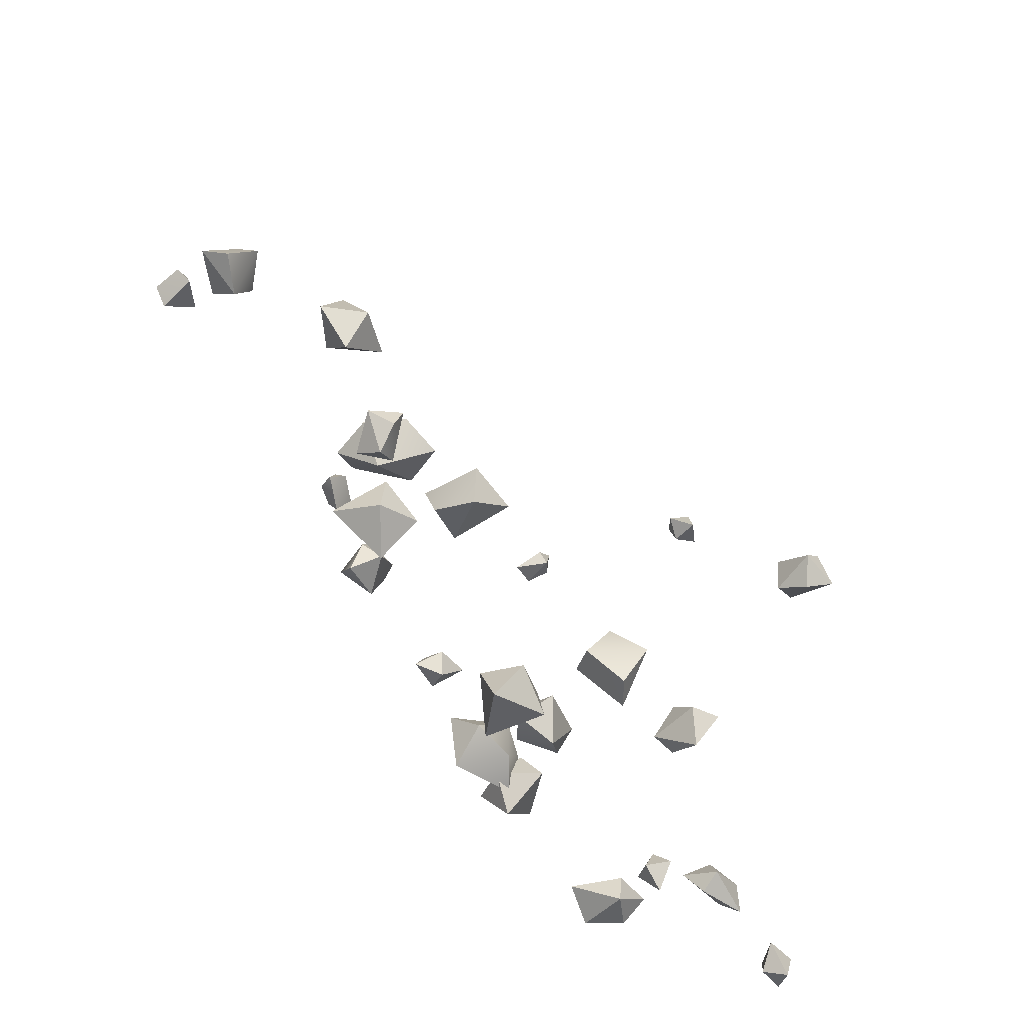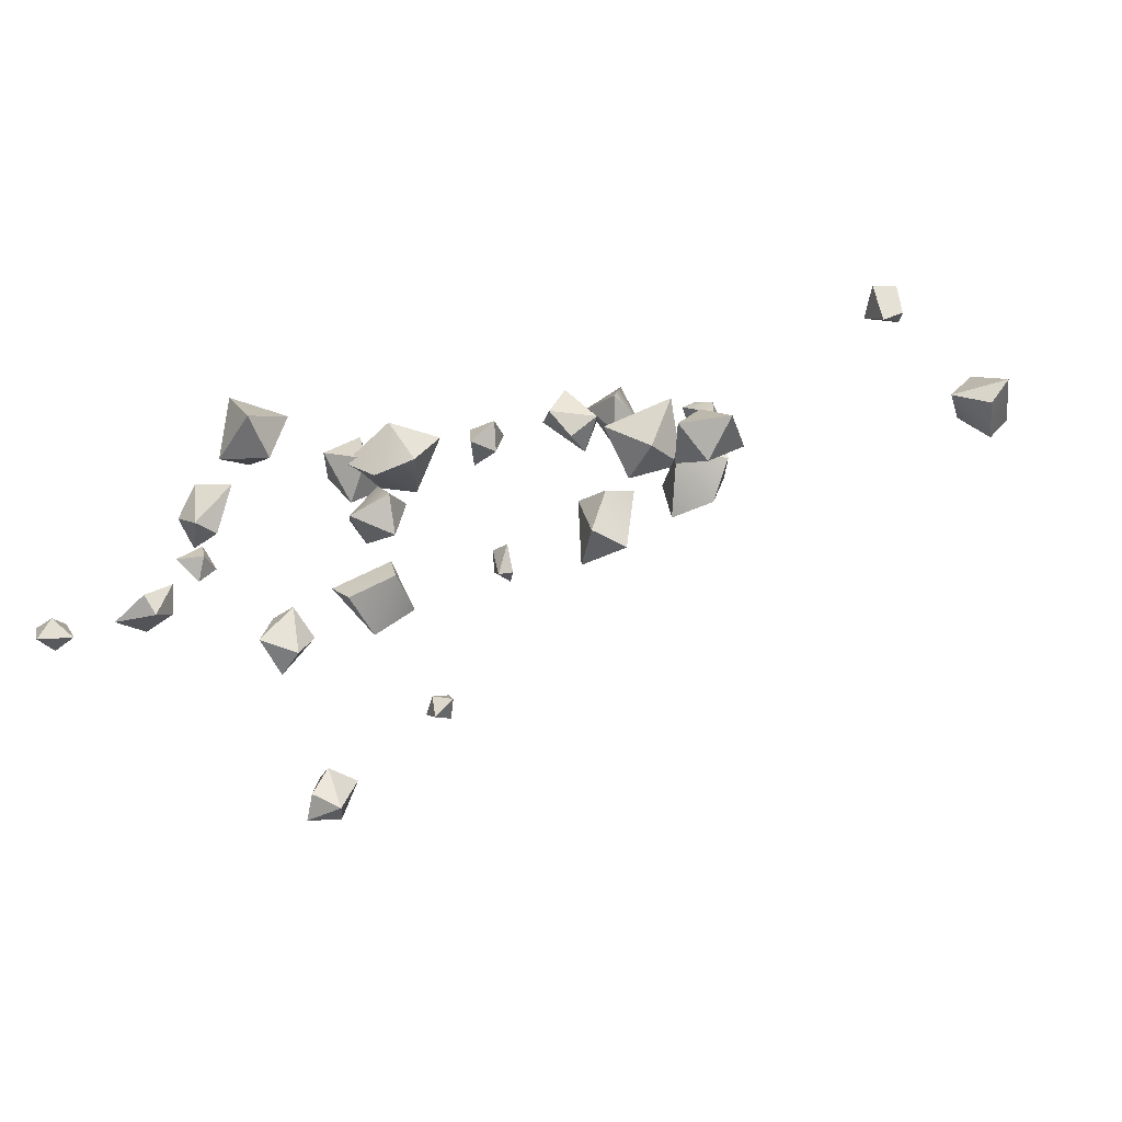
<metadata>
{"format":"obj","ext":"obj","renderer":"f3d","projection":"perspective","resolution":1024,"background":"white","views":[{"elev":-37.3,"azim":-40.8,"up":"+Z"},{"elev":-44.0,"azim":-121.0,"up":"+Y"}]}
</metadata>
<code>
g NewMesh_tris_230
v -5.98 0.2213 4.368
v -1.318 -1.268 4.975
v -5.32 -2.457 2.635
v -1.318 -1.268 4.975
v -0.7359 1.625 1.542
v -0.09971 -1.073 2.502
v -3.84 1.419 4.848
v -1.318 -1.268 4.975
v -0.7359 1.625 1.542
v -3.84 1.419 4.848
v -5.207 0.3912 0.3525
v -5.207 0.3912 0.3525
v -5.98 0.2213 4.368
v -3.84 1.419 4.848
v -1.318 -1.268 4.975
v -5.98 0.2213 4.368
v -2.936 -3.2 0.5577
v -0.09971 -1.073 2.502
v -1.116 -1.16 -1.129
v -1.318 -1.268 4.975
v -5.32 -2.457 2.635
v -2.936 -3.2 0.5577
v -2.936 -3.2 0.5577
v -1.116 -1.16 -1.129
v -5.207 0.3912 0.3525
v -5.32 -2.457 2.635
v -5.207 0.3912 0.3525
v -1.116 -1.16 -1.129
v -0.7359 1.625 1.542
v -0.09971 -1.073 2.502
v -0.7359 1.625 1.542
v -1.116 -1.16 -1.129
v -5.98 0.2213 4.368
v -5.32 -2.457 2.635
v -5.207 0.3912 0.3525
v -23.87 -7.544 16.92
v -20.2 -8.338 20.16
v -23.84 -10.64 18
v -20.2 -8.338 20.16
v -17.98 -9.209 16.28
v -18.51 -10.22 19
v -21.58 -6.556 17.21
v -20.2 -8.338 20.16
v -17.98 -9.209 16.28
v -21.58 -6.556 17.21
v -22.3 -10.61 14.67
v -22.3 -10.61 14.67
v -23.87 -7.544 16.92
v -21.58 -6.556 17.21
v -20.2 -8.338 20.16
v -23.87 -7.544 16.92
v -21.48 -12.89 18.2
v -18.51 -10.22 19
v -18.75 -13.03 16.46
v -20.2 -8.338 20.16
v -23.84 -10.64 18
v -21.48 -12.89 18.2
v -21.48 -12.89 18.2
v -18.75 -13.03 16.46
v -22.3 -10.61 14.67
v -23.84 -10.64 18
v -22.3 -10.61 14.67
v -18.75 -13.03 16.46
v -17.98 -9.209 16.28
v -18.51 -10.22 19
v -17.98 -9.209 16.28
v -18.75 -13.03 16.46
v -23.87 -7.544 16.92
v -23.84 -10.64 18
v -22.3 -10.61 14.67
v -12.88 0.5771 14.47
v -15.38 -0.742 16.38
v -14.86 1.602 14.1
v -15.38 -0.742 16.38
v -15.57 -2.65 13.9
v -16.66 -1.497 15.16
v -13.18 -0.9999 15.11
v -15.38 -0.742 16.38
v -15.57 -2.65 13.9
v -13.18 -0.9999 15.11
v -14.47 -0.02381 12.2
v -14.47 -0.02381 12.2
v -12.88 0.5771 14.47
v -13.18 -0.9999 15.11
v -15.38 -0.742 16.38
v -12.88 0.5771 14.47
v -16.91 0.8212 13.62
v -16.66 -1.497 15.16
v -17.43 -1.136 12.7
v -15.38 -0.742 16.38
v -14.86 1.602 14.1
v -16.91 0.8212 13.62
v -16.91 0.8212 13.62
v -17.43 -1.136 12.7
v -14.47 -0.02381 12.2
v -14.86 1.602 14.1
v -14.47 -0.02381 12.2
v -17.43 -1.136 12.7
v -15.57 -2.65 13.9
v -16.66 -1.497 15.16
v -15.57 -2.65 13.9
v -17.43 -1.136 12.7
v -12.88 0.5771 14.47
v -14.86 1.602 14.1
v -14.47 -0.02381 12.2
v 6.601 -1.24 -9.893
v 7.628 -0.5611 -7.795
v 4.49 -2.035 -7.758
v 6.732 -5.253 -7.571
v 6.411 -5.419 -9.552
v 4.49 -2.035 -7.758
v 8.499 -3.525 -10.17
v 6.601 -1.24 -9.893
v 6.411 -5.419 -9.552
v 6.411 -5.419 -9.552
v 6.732 -5.253 -7.571
v 9.621 -4.711 -8.161
v 6.411 -5.419 -9.552
v 9.621 -4.711 -8.161
v 8.499 -3.525 -10.17
v 6.732 -5.253 -7.571
v 4.49 -2.035 -7.758
v 7.628 -0.5611 -7.795
v 9.621 -4.711 -8.161
v 7.628 -0.5611 -7.795
v 8.499 -3.525 -10.17
v 9.621 -4.711 -8.161
v 6.601 -1.24 -9.893
v 6.411 -5.419 -9.552
v 6.601 -1.24 -9.893
v 4.49 -2.035 -7.758
v -19.19 -0.2345 18.58
v -19.09 -1.214 17.57
v -17.73 -1.186 19.06
v -19.32 -2.51 20.01
v -19.66 -1.547 20.58
v -17.73 -1.186 19.06
v -20.57 -1.023 19.27
v -19.19 -0.2345 18.58
v -19.66 -1.547 20.58
v -19.66 -1.547 20.58
v -19.32 -2.51 20.01
v -20.83 -2.495 19.15
v -19.66 -1.547 20.58
v -20.83 -2.495 19.15
v -20.57 -1.023 19.27
v -19.32 -2.51 20.01
v -17.73 -1.186 19.06
v -19.09 -1.214 17.57
v -20.83 -2.495 19.15
v -19.09 -1.214 17.57
v -20.57 -1.023 19.27
v -20.83 -2.495 19.15
v -19.19 -0.2345 18.58
v -19.66 -1.547 20.58
v -19.19 -0.2345 18.58
v -17.73 -1.186 19.06
v -17.21 -15.86 10.74
v -17.5 -16.44 13.42
v -13.89 -15.91 11.93
v -14.89 -11.7 12.97
v -15.42 -11.45 10.76
v -13.89 -15.91 11.93
v -18.4 -12.73 11.2
v -17.21 -15.86 10.74
v -15.42 -11.45 10.76
v -15.42 -11.45 10.76
v -14.89 -11.7 12.97
v -18.18 -11.25 13.72
v -15.42 -11.45 10.76
v -18.18 -11.25 13.72
v -18.4 -12.73 11.2
v -14.89 -11.7 12.97
v -13.89 -15.91 11.93
v -17.5 -16.44 13.42
v -18.18 -11.25 13.72
v -17.5 -16.44 13.42
v -18.4 -12.73 11.2
v -18.18 -11.25 13.72
v -17.21 -15.86 10.74
v -15.42 -11.45 10.76
v -17.21 -15.86 10.74
v -13.89 -15.91 11.93
v -1.651 -22.02 -3.658
v 0.5601 -22.42 -3.776
v -1.036 -21.6 -6.431
v -0.1771 -18.3 -5.183
v -1.911 -18.25 -4.505
v -1.036 -21.6 -6.431
v -1.217 -19.64 -2.339
v -1.651 -22.02 -3.658
v -1.911 -18.25 -4.505
v -1.911 -18.25 -4.505
v -0.1771 -18.3 -5.183
v 0.7671 -18.33 -2.577
v -1.911 -18.25 -4.505
v 0.7671 -18.33 -2.577
v -1.217 -19.64 -2.339
v -0.1771 -18.3 -5.183
v -1.036 -21.6 -6.431
v 0.5601 -22.42 -3.776
v 0.7671 -18.33 -2.577
v 0.5601 -22.42 -3.776
v -1.217 -19.64 -2.339
v 0.7671 -18.33 -2.577
v -1.651 -22.02 -3.658
v -1.911 -18.25 -4.505
v -1.651 -22.02 -3.658
v -1.036 -21.6 -6.431
v -12.2 -16.2 5.715
v -12.45 -15.66 6.806
v -13.69 -16.65 6.016
v -12.74 -18.07 7.055
v -12.25 -18.29 6.176
v -13.69 -16.65 6.016
v -11.28 -17.21 6.381
v -12.2 -16.2 5.715
v -12.25 -18.29 6.176
v -12.25 -18.29 6.176
v -12.74 -18.07 7.055
v -11.4 -17.6 7.632
v -12.25 -18.29 6.176
v -11.4 -17.6 7.632
v -11.28 -17.21 6.381
v -12.74 -18.07 7.055
v -13.69 -16.65 6.016
v -12.45 -15.66 6.806
v -11.4 -17.6 7.632
v -12.45 -15.66 6.806
v -11.28 -17.21 6.381
v -11.4 -17.6 7.632
v -12.2 -16.2 5.715
v -12.25 -18.29 6.176
v -12.2 -16.2 5.715
v -13.69 -16.65 6.016
v -7.057 -35.95 -3.186
v -5.351 -35.44 -2.924
v -6.851 -35.91 -0.899
v -5.82 -38.58 -1.372
v -7.11 -38.84 -2.07
v -6.851 -35.91 -0.899
v -6.413 -37.94 -3.873
v -7.057 -35.95 -3.186
v -7.11 -38.84 -2.07
v -7.11 -38.84 -2.07
v -5.82 -38.58 -1.372
v -4.788 -38.78 -3.323
v -7.11 -38.84 -2.07
v -4.788 -38.78 -3.323
v -6.413 -37.94 -3.873
v -5.82 -38.58 -1.372
v -6.851 -35.91 -0.899
v -5.351 -35.44 -2.924
v -4.788 -38.78 -3.323
v -5.351 -35.44 -2.924
v -6.413 -37.94 -3.873
v -4.788 -38.78 -3.323
v -7.057 -35.95 -3.186
v -7.11 -38.84 -2.07
v -7.057 -35.95 -3.186
v -6.851 -35.91 -0.899
v -37.92 -31.67 -4.992
v -36.47 -31.09 -4.559
v -38.36 -29.82 -4.189
v -38.32 -31.2 -1.965
v -39.24 -31.99 -2.545
v -38.36 -29.82 -4.189
v -37.89 -32.98 -3.494
v -37.92 -31.67 -4.992
v -39.24 -31.99 -2.545
v -39.24 -31.99 -2.545
v -38.32 -31.2 -1.965
v -37.04 -32.73 -2.019
v -39.24 -31.99 -2.545
v -37.04 -32.73 -2.019
v -37.89 -32.98 -3.494
v -38.32 -31.2 -1.965
v -38.36 -29.82 -4.189
v -36.47 -31.09 -4.559
v -37.04 -32.73 -2.019
v -36.47 -31.09 -4.559
v -37.89 -32.98 -3.494
v -37.04 -32.73 -2.019
v -37.92 -31.67 -4.992
v -39.24 -31.99 -2.545
v -37.92 -31.67 -4.992
v -38.36 -29.82 -4.189
v 9.783 -14.46 -10.87
v 9.749 -12.56 -11.74
v 9.489 -14.98 -13.47
v 6.239 -14.48 -12.7
v 6.46 -15.72 -11.51
v 9.489 -14.98 -13.47
v 7.438 -14.12 -9.885
v 9.783 -14.46 -10.87
v 6.46 -15.72 -11.51
v 6.46 -15.72 -11.51
v 6.239 -14.48 -12.7
v 5.901 -12.79 -10.78
v 6.46 -15.72 -11.51
v 5.901 -12.79 -10.78
v 7.438 -14.12 -9.885
v 6.239 -14.48 -12.7
v 9.489 -14.98 -13.47
v 9.749 -12.56 -11.74
v 5.901 -12.79 -10.78
v 9.749 -12.56 -11.74
v 7.438 -14.12 -9.885
v 5.901 -12.79 -10.78
v 9.783 -14.46 -10.87
v 6.46 -15.72 -11.51
v 9.783 -14.46 -10.87
v 9.489 -14.98 -13.47
v -11.28 -1.85 6.066
v -9.015 -1.172 5.316
v -9.638 -0.9603 7.807
v -9.638 -0.9603 7.807
v -9.015 -1.172 5.316
v -7.467 -2.975 6.585
v -7.467 -2.975 6.585
v -9.896 -3.376 7.046
v -9.638 -0.9603 7.807
v -9.875 -3.426 4.884
v -11.28 -1.85 6.066
v -9.896 -3.376 7.046
v -9.015 -1.172 5.316
v -11.28 -1.85 6.066
v -9.875 -3.426 4.884
v -9.875 -3.426 4.884
v -9.896 -3.376 7.046
v -7.467 -2.975 6.585
v -7.467 -2.975 6.585
v -9.015 -1.172 5.316
v -9.875 -3.426 4.884
v -9.896 -3.376 7.046
v -11.28 -1.85 6.066
v -9.638 -0.9603 7.807
v 6.156 -9.413 -7.473
v 4.989 -9.809 -9.013
v 5.899 -7.974 -8.885
v 5.899 -7.974 -8.885
v 4.989 -9.809 -9.013
v 6.392 -9.764 -10.64
v 6.392 -9.764 -10.64
v 7.296 -9.443 -8.885
v 5.899 -7.974 -8.885
v 6.513 -10.95 -8.579
v 6.156 -9.413 -7.473
v 7.296 -9.443 -8.885
v 4.989 -9.809 -9.013
v 6.156 -9.413 -7.473
v 6.513 -10.95 -8.579
v 6.513 -10.95 -8.579
v 7.296 -9.443 -8.885
v 6.392 -9.764 -10.64
v 6.392 -9.764 -10.64
v 4.989 -9.809 -9.013
v 6.513 -10.95 -8.579
v 7.296 -9.443 -8.885
v 6.156 -9.413 -7.473
v 5.899 -7.974 -8.885
v 13.64 -14.41 -17.93
v 13.71 -15.78 -16.21
v 12.9 -13.66 -15.93
v 12.9 -13.66 -15.93
v 13.71 -15.78 -16.21
v 11.38 -16.05 -15.73
v 11.38 -16.05 -15.73
v 11.69 -14.74 -17.5
v 12.9 -13.66 -15.93
v 12.65 -16.32 -18.04
v 13.64 -14.41 -17.93
v 11.69 -14.74 -17.5
v 13.71 -15.78 -16.21
v 13.64 -14.41 -17.93
v 12.65 -16.32 -18.04
v 12.65 -16.32 -18.04
v 11.69 -14.74 -17.5
v 11.38 -16.05 -15.73
v 11.38 -16.05 -15.73
v 13.71 -15.78 -16.21
v 12.65 -16.32 -18.04
v 11.69 -14.74 -17.5
v 13.64 -14.41 -17.93
v 12.9 -13.66 -15.93
v -12.05 -30.97 3.111
v -10.57 -31.26 3.796
v -11.03 -32.12 2.374
v -11.03 -32.12 2.374
v -10.57 -31.26 3.796
v -9.458 -30.67 2.507
v -9.458 -30.67 2.507
v -11.06 -30.44 2.077
v -11.03 -32.12 2.374
v -11.02 -29.75 3.345
v -12.05 -30.97 3.111
v -11.06 -30.44 2.077
v -10.57 -31.26 3.796
v -12.05 -30.97 3.111
v -11.02 -29.75 3.345
v -11.02 -29.75 3.345
v -11.06 -30.44 2.077
v -9.458 -30.67 2.507
v -9.458 -30.67 2.507
v -10.57 -31.26 3.796
v -11.02 -29.75 3.345
v -11.06 -30.44 2.077
v -12.05 -30.97 3.111
v -11.03 -32.12 2.374
v -42.71 -31.14 4.648
v -40.43 -28.85 3.98
v -40.42 -30.39 7.049
v -40.42 -30.39 7.049
v -40.43 -28.85 3.98
v -37.41 -30.79 4.042
v -37.41 -30.79 4.042
v -40.1 -32.7 4.586
v -40.42 -30.39 7.049
v -40.8 -31.47 2.071
v -42.71 -31.14 4.648
v -40.1 -32.7 4.586
v -40.43 -28.85 3.98
v -42.71 -31.14 4.648
v -40.8 -31.47 2.071
v -40.8 -31.47 2.071
v -40.1 -32.7 4.586
v -37.41 -30.79 4.042
v -37.41 -30.79 4.042
v -40.43 -28.85 3.98
v -40.8 -31.47 2.071
v -40.1 -32.7 4.586
v -42.71 -31.14 4.648
v -40.42 -30.39 7.049
v -15.31 -6.695 15.17
v -16.53 -2.875 15.98
v -16.97 -4.411 12.04
v -16.97 -4.411 12.04
v -16.53 -2.875 15.98
v -20.92 -3.185 15.34
v -20.92 -3.185 15.34
v -19.05 -6.834 14.77
v -16.97 -4.411 12.04
v -17.96 -6.025 18.08
v -15.31 -6.695 15.17
v -19.05 -6.834 14.77
v -16.53 -2.875 15.98
v -15.31 -6.695 15.17
v -17.96 -6.025 18.08
v -17.96 -6.025 18.08
v -19.05 -6.834 14.77
v -20.92 -3.185 15.34
v -20.92 -3.185 15.34
v -16.53 -2.875 15.98
v -17.96 -6.025 18.08
v -19.05 -6.834 14.77
v -15.31 -6.695 15.17
v -16.97 -4.411 12.04
v -1.29 2.097 -0.1035
v 0.117 -1.163 2.519
v -2.505 -1.285 -0.0259
v 1.757 1.765 1.369
v -2.505 -1.285 -0.0259
v 0.117 -1.163 2.519
v 0.8179 -2.865 0.5516
v 0.8179 -2.865 0.5516
v -0.8766 -0.7308 -2.819
v -2.505 -1.285 -0.0259
v 2.934 1.01 -0.5874
v -1.29 2.097 -0.1035
v -0.8766 -0.7308 -2.819
v 2.934 1.01 -0.5874
v -0.8766 -0.7308 -2.819
v 0.8179 -2.865 0.5516
v 0.8179 -2.865 0.5516
v 0.117 -1.163 2.519
v 2.934 1.01 -0.5874
v 1.757 1.765 1.369
v 2.934 1.01 -0.5874
v -0.8766 -0.7308 -2.819
v -1.29 2.097 -0.1035
v -2.505 -1.285 -0.0259
v 1.757 1.765 1.369
v -1.29 2.097 -0.1035
v 2.934 1.01 -0.5874
v -3.725 -9.241 -1.575
v -4.243 -5.648 0.2856
v -6.345 -8.293 0.2325
v -1.513 -7.242 -0.5821
v -6.345 -8.293 0.2325
v -4.243 -5.648 0.2856
v -4.533 -6.555 2.586
v -4.533 -6.555 2.586
v -4.793 -10.45 1.69
v -6.345 -8.293 0.2325
v -0.9623 -8.357 1.259
v -3.725 -9.241 -1.575
v -4.793 -10.45 1.69
v -0.9623 -8.357 1.259
v -4.793 -10.45 1.69
v -4.533 -6.555 2.586
v -4.533 -6.555 2.586
v -4.243 -5.648 0.2856
v -0.9623 -8.357 1.259
v -1.513 -7.242 -0.5821
v -0.9623 -8.357 1.259
v -4.793 -10.45 1.69
v -3.725 -9.241 -1.575
v -6.345 -8.293 0.2325
v -1.513 -7.242 -0.5821
v -3.725 -9.241 -1.575
v -0.9623 -8.357 1.259
v -4.711 -20.72 0.6261
v -8.45 -18.27 0.1295
v -6.04 -18.24 2.965
v -6.288 -19.81 -2.32
v -6.04 -18.24 2.965
v -8.45 -18.27 0.1295
v -7.249 -15.82 0.3101
v -7.249 -15.82 0.3101
v -3.224 -17.11 1.569
v -6.04 -18.24 2.965
v -4.748 -18.01 -2.927
v -4.711 -20.72 0.6261
v -3.224 -17.11 1.569
v -4.748 -18.01 -2.927
v -3.224 -17.11 1.569
v -7.249 -15.82 0.3101
v -7.249 -15.82 0.3101
v -8.45 -18.27 0.1295
v -4.748 -18.01 -2.927
v -6.288 -19.81 -2.32
v -4.748 -18.01 -2.927
v -3.224 -17.11 1.569
v -4.711 -20.72 0.6261
v -6.04 -18.24 2.965
v -6.288 -19.81 -2.32
v -4.711 -20.72 0.6261
v -4.748 -18.01 -2.927
v -29.77 -31.74 -17.84
v -26.19 -32.96 -18.46
v -28.85 -34.69 -18.33
v -27.49 -30.22 -18.95
v -28.85 -34.69 -18.33
v -26.19 -32.96 -18.46
v -26.59 -33.96 -20.53
v -26.59 -33.96 -20.53
v -30.35 -33.74 -20.56
v -28.85 -34.69 -18.33
v -28.09 -30.31 -20.95
v -29.77 -31.74 -17.84
v -30.35 -33.74 -20.56
v -28.09 -30.31 -20.95
v -30.35 -33.74 -20.56
v -26.59 -33.96 -20.53
v -26.59 -33.96 -20.53
v -26.19 -32.96 -18.46
v -28.09 -30.31 -20.95
v -27.49 -30.22 -18.95
v -28.09 -30.31 -20.95
v -30.35 -33.74 -20.56
v -29.77 -31.74 -17.84
v -28.85 -34.69 -18.33
v -27.49 -30.22 -18.95
v -29.77 -31.74 -17.84
v -28.09 -30.31 -20.95
v -43 -15 18.23
v -44.86 -14.14 16.79
v -42.98 -13.31 17.09
v -44.43 -16.01 17.41
v -42.98 -13.31 17.09
v -44.86 -14.14 16.79
v -44.07 -14.13 15.47
v -44.07 -14.13 15.47
v -41.82 -14.58 16.37
v -42.98 -13.31 17.09
v -43.69 -16.52 16.38
v -43 -15 18.23
v -41.82 -14.58 16.37
v -43.69 -16.52 16.38
v -41.82 -14.58 16.37
v -44.07 -14.13 15.47
v -44.07 -14.13 15.47
v -44.86 -14.14 16.79
v -43.69 -16.52 16.38
v -44.43 -16.01 17.41
v -43.69 -16.52 16.38
v -41.82 -14.58 16.37
v -43 -15 18.23
v -42.98 -13.31 17.09
v -44.43 -16.01 17.41
v -43 -15 18.23
v -43.69 -16.52 16.38
v -30.08 -0.8616 34.09
v -29.38 -2.671 37.98
v -27.74 0.1886 36.53
v -32.21 -2.673 35.93
v -27.74 0.1886 36.53
v -29.38 -2.671 37.98
v -29.89 -0.5011 39.43
v -29.89 -0.5011 39.43
v -30.12 2.358 36.26
v -27.74 0.1886 36.53
v -33.48 -0.8523 36.76
v -30.08 -0.8616 34.09
v -30.12 2.358 36.26
v -33.48 -0.8523 36.76
v -30.12 2.358 36.26
v -29.89 -0.5011 39.43
v -29.89 -0.5011 39.43
v -29.38 -2.671 37.98
v -33.48 -0.8523 36.76
v -32.21 -2.673 35.93
v -33.48 -0.8523 36.76
v -30.12 2.358 36.26
v -30.08 -0.8616 34.09
v -27.74 0.1886 36.53
v -32.21 -2.673 35.93
v -30.08 -0.8616 34.09
v -33.48 -0.8523 36.76
f 1 3 2
f 4 6 5
f 7 8 5
f 9 11 10
f 12 13 10
f 14 16 15
f 21 22 20
f 27 29 28
f 30 32 31
f 33 35 34
f 36 38 37
f 39 41 40
f 42 43 40
f 44 46 45
f 47 48 45
f 49 51 50
f 56 57 55
f 62 64 63
f 65 67 66
f 68 70 69
f 71 73 72
f 74 76 75
f 77 78 75
f 79 81 80
f 82 83 80
f 84 86 85
f 91 92 90
f 97 99 98
f 100 102 101
f 103 105 104
f 106 108 107
f 109 111 110
f 112 114 113
f 115 117 116
f 118 120 119
f 129 131 130
f 132 134 133
f 135 137 136
f 138 140 139
f 141 143 142
f 144 146 145
f 155 157 156
f 158 160 159
f 161 163 162
f 164 166 165
f 167 169 168
f 170 172 171
f 181 183 182
f 184 186 185
f 187 189 188
f 190 192 191
f 193 195 194
f 196 198 197
f 207 209 208
f 210 212 211
f 213 215 214
f 216 218 217
f 219 221 220
f 222 224 223
f 233 235 234
f 236 238 237
f 239 241 240
f 242 244 243
f 245 247 246
f 248 250 249
f 259 261 260
f 262 264 263
f 265 267 266
f 268 270 269
f 271 273 272
f 274 276 275
f 285 287 286
f 288 290 289
f 291 293 292
f 294 296 295
f 297 299 298
f 300 302 301
f 311 313 312
f 314 316 315
f 317 319 318
f 320 322 321
f 323 325 324
f 326 328 327
f 329 331 330
f 332 334 333
f 335 337 336
f 338 340 339
f 341 343 342
f 344 346 345
f 347 349 348
f 350 352 351
f 353 355 354
f 356 358 357
f 359 361 360
f 362 364 363
f 365 367 366
f 368 370 369
f 371 373 372
f 374 376 375
f 377 379 378
f 380 382 381
f 383 385 384
f 386 388 387
f 389 391 390
f 392 394 393
f 395 397 396
f 398 400 399
f 401 403 402
f 404 406 405
f 407 409 408
f 410 412 411
f 413 415 414
f 416 418 417
f 419 421 420
f 422 424 423
f 425 427 426
f 428 430 429
f 431 433 432
f 434 436 435
f 437 439 438
f 440 442 441
f 443 445 444
f 446 448 447
f 449 451 450
f 452 454 453
f 455 457 456
f 462 464 463
f 465 467 466
f 468 470 469
f 471 473 472
f 474 476 475
f 475 478 477
f 479 481 480
f 482 484 483
f 489 491 490
f 492 494 493
f 495 497 496
f 498 500 499
f 501 503 502
f 502 505 504
f 506 508 507
f 509 511 510
f 516 518 517
f 519 521 520
f 522 524 523
f 525 527 526
f 528 530 529
f 529 532 531
f 533 535 534
f 536 538 537
f 543 545 544
f 546 548 547
f 549 551 550
f 552 554 553
f 555 557 556
f 556 559 558
f 560 562 561
f 563 565 564
f 570 572 571
f 573 575 574
f 576 578 577
f 579 581 580
f 582 584 583
f 583 586 585
f 587 589 588
f 590 592 591
f 597 599 598
f 600 602 601
f 603 605 604
f 606 608 607
f 609 611 610
f 610 613 612
f 614 616 615
f 617 619 618
f 17 19 18
f 17 18 20
f 25 24 23
f 25 23 26
f 52 54 53
f 52 53 55
f 60 59 58
f 60 58 61
f 87 89 88
f 87 88 90
f 95 94 93
f 95 93 96
f 123 122 121
f 123 121 124
f 125 127 126
f 125 126 128
f 149 148 147
f 149 147 150
f 151 153 152
f 151 152 154
f 175 174 173
f 175 173 176
f 177 179 178
f 177 178 180
f 201 200 199
f 201 199 202
f 203 205 204
f 203 204 206
f 227 226 225
f 227 225 228
f 229 231 230
f 229 230 232
f 253 252 251
f 253 251 254
f 255 257 256
f 255 256 258
f 279 278 277
f 279 277 280
f 281 283 282
f 281 282 284
f 305 304 303
f 305 303 306
f 307 309 308
f 307 308 310
f 458 460 459
f 458 459 461
f 485 487 486
f 485 486 488
f 512 514 513
f 512 513 515
f 539 541 540
f 539 540 542
f 566 568 567
f 566 567 569
f 593 595 594
f 593 594 596

</code>
